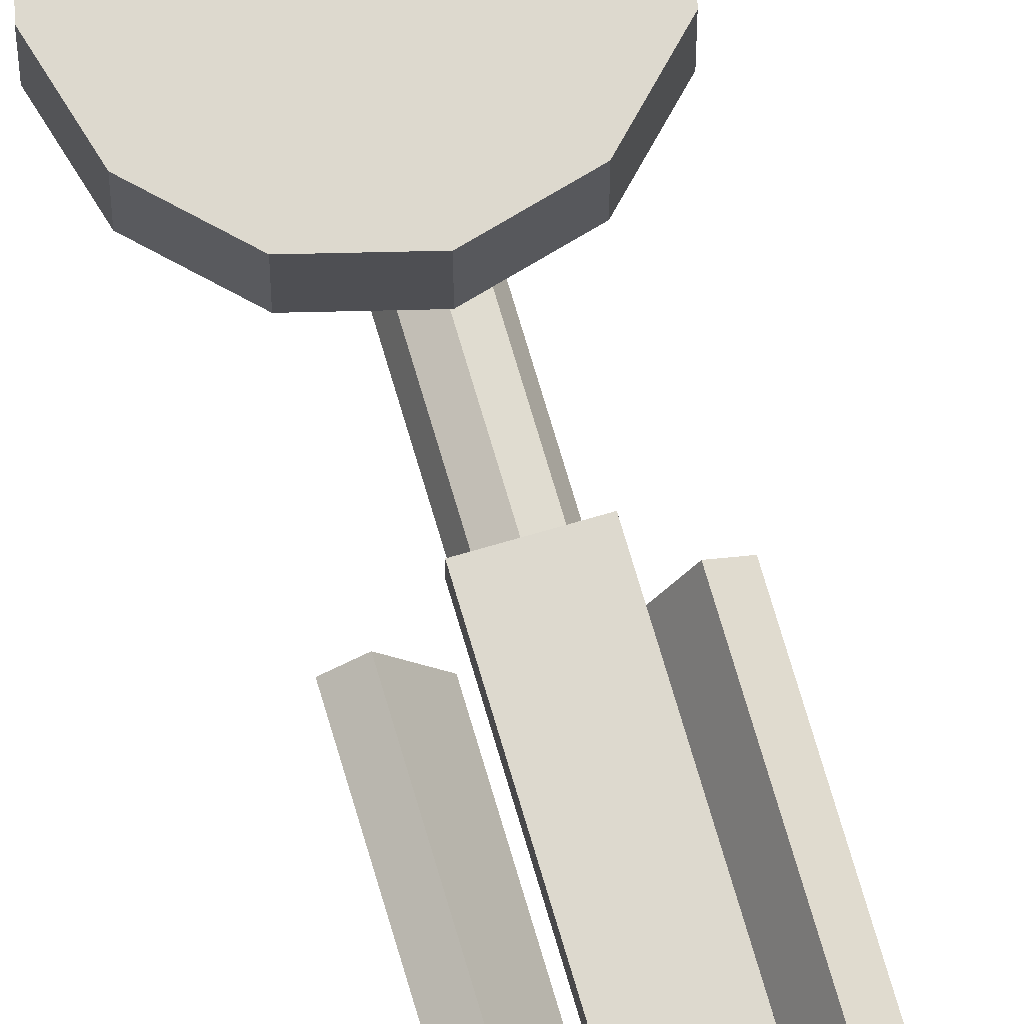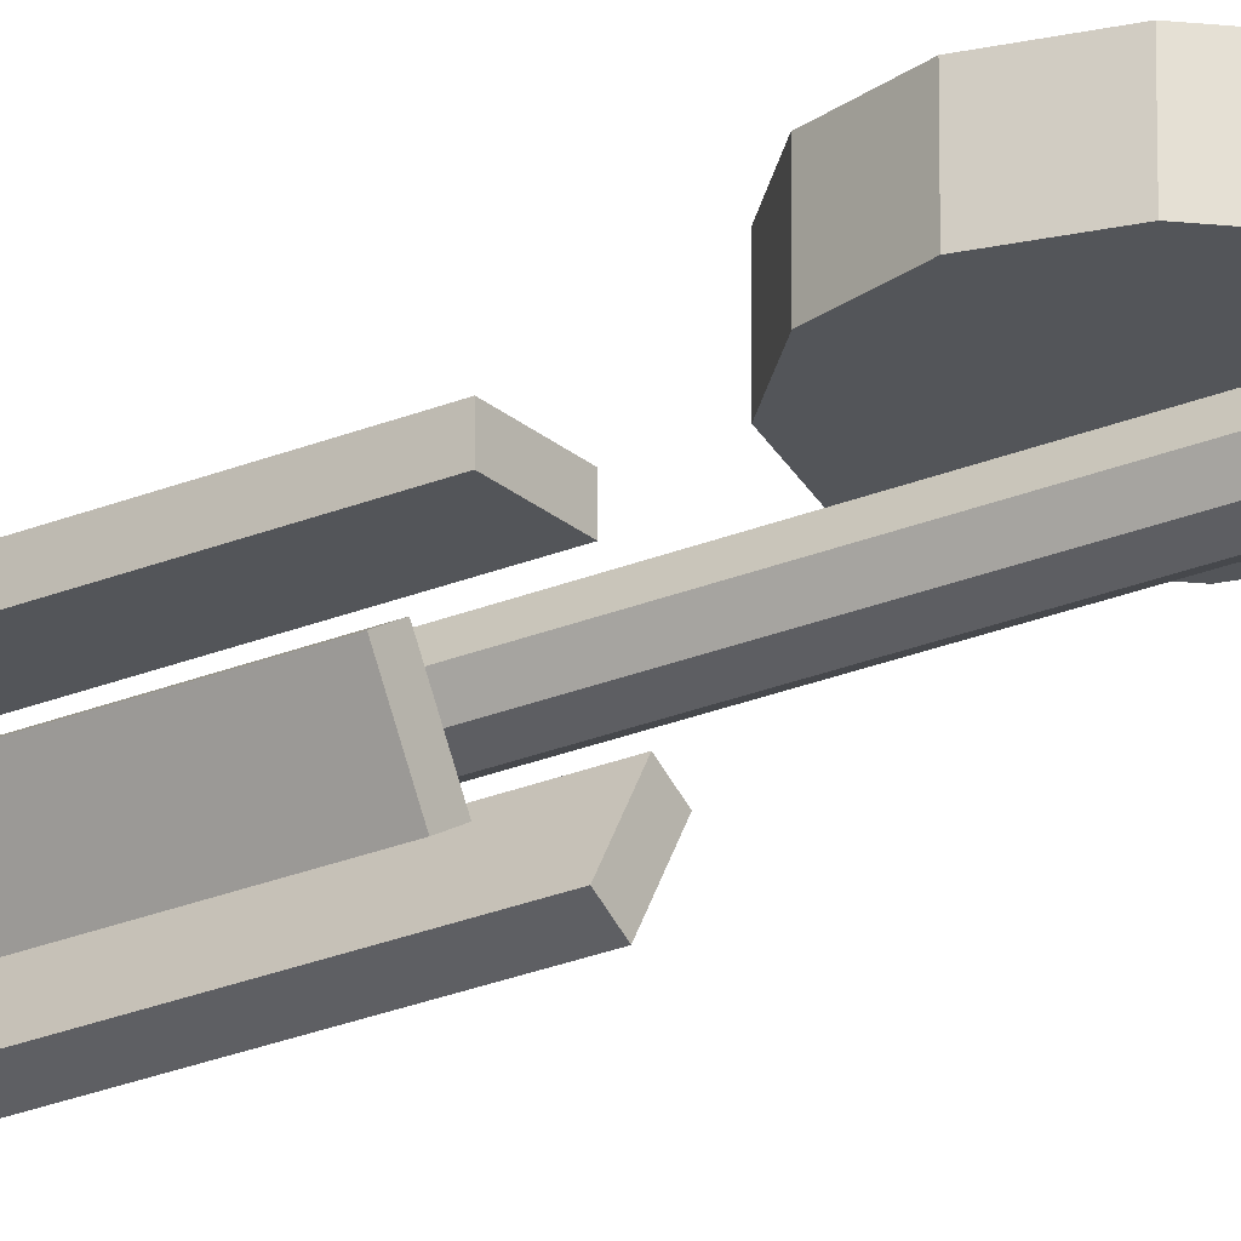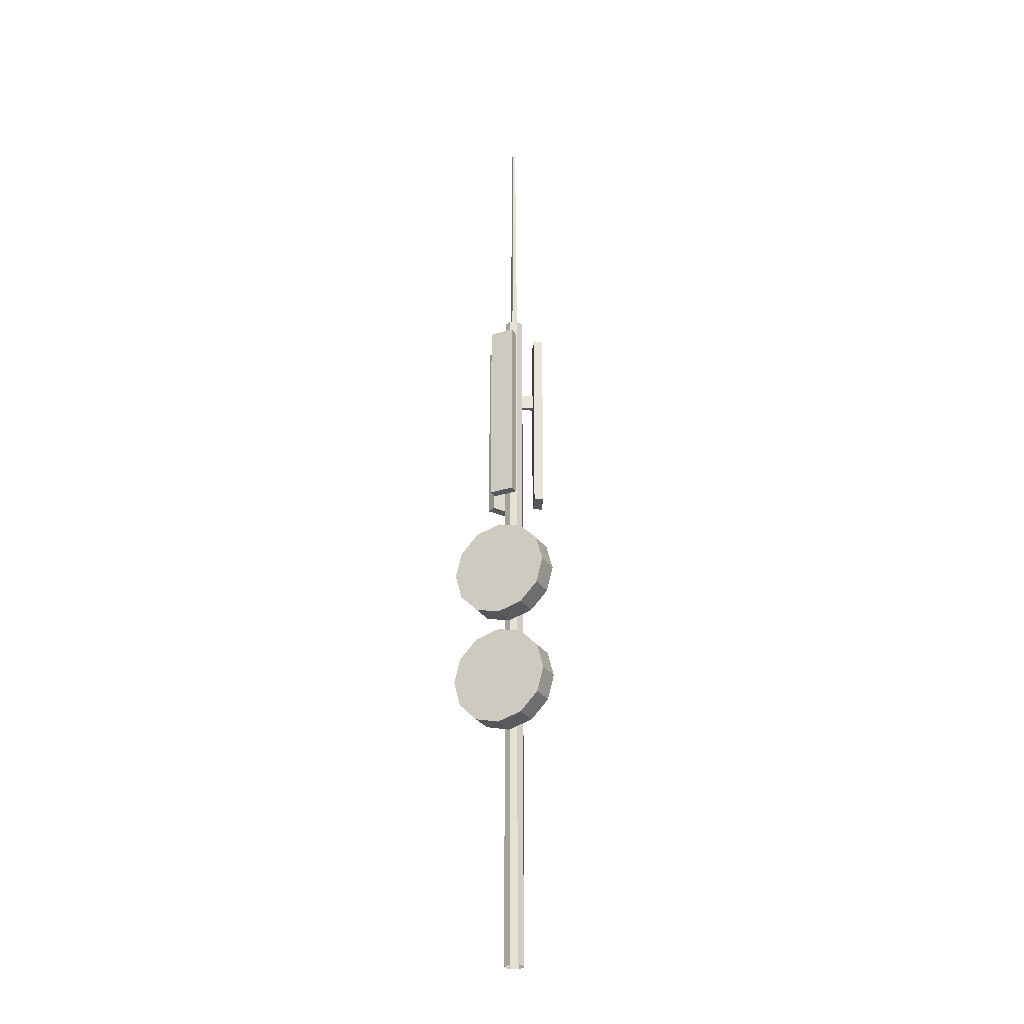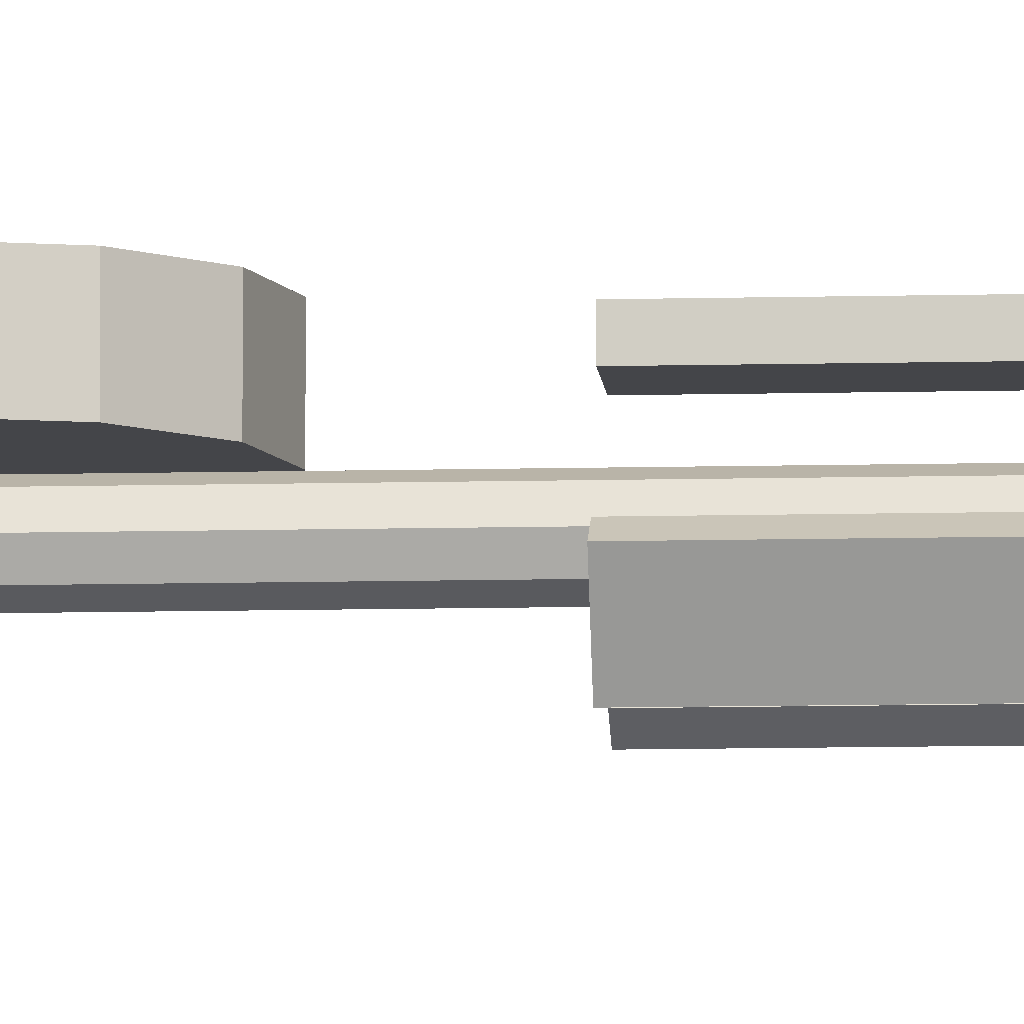
<metadata>
{"format":"obj","ext":"obj","renderer":"f3d","projection":"perspective","resolution":1024,"background":"white","views":[{"elev":71.7,"azim":163.7,"up":"+Z"},{"elev":-24.0,"azim":-54.7,"up":"+Z"},{"elev":-27.6,"azim":26.1,"up":"+Y"},{"elev":-9.0,"azim":94.1,"up":"+Z"}]}
</metadata>
<code>
g antenna03
v -2.02 16.17 1.41
v -1.751 15.17 0.41
v -2.02 16.17 0.41
v -1.751 15.17 1.41
v -1.751 15.17 1.41
v -1.02 14.44 0.41
v -1.751 15.17 0.41
v -1.02 14.44 1.41
v -1.02 14.44 1.41
v -0.01953 14.17 0.41
v -1.02 14.44 0.41
v -0.01953 14.17 1.41
v -0.01953 14.17 1.41
v 0.9805 14.44 0.41
v -0.01953 14.17 0.41
v 0.9805 14.44 1.41
v 0.9805 14.44 0.41
v -0.01953 14.17 1.41
v 0.9805 14.44 1.41
v 1.712 15.17 0.41
v 0.9805 14.44 0.41
v 1.712 15.17 1.41
v 1.712 15.17 0.41
v 0.9805 14.44 1.41
v 1.712 15.17 1.41
v 1.98 16.17 0.41
v 1.712 15.17 0.41
v 1.98 16.17 1.41
v 1.98 16.17 0.41
v 1.712 15.17 1.41
v 1.98 16.17 1.41
v 1.712 17.17 0.41
v 1.98 16.17 0.41
v 1.712 17.17 1.41
v 1.712 17.17 0.41
v 1.98 16.17 1.41
v 1.712 17.17 1.41
v 0.9805 17.9 0.41
v 1.712 17.17 0.41
v 0.9805 17.9 1.41
v 0.9805 17.9 0.41
v 1.712 17.17 1.41
v 0.9805 17.9 1.41
v -0.01953 18.17 0.41
v 0.9805 17.9 0.41
v -0.01953 18.17 1.41
v -0.01953 18.17 0.41
v 0.9805 17.9 1.41
v -0.01953 18.17 1.41
v -1.02 17.9 0.41
v -0.01953 18.17 0.41
v -1.02 17.9 1.41
v -1.02 17.9 0.41
v -0.01953 18.17 1.41
v -1.02 17.9 1.41
v -1.751 17.17 0.41
v -1.02 17.9 0.41
v -1.751 17.17 1.41
v -1.751 17.17 1.41
v -2.02 16.17 0.41
v -1.751 17.17 0.41
v -2.02 16.17 1.41
v -0.3994 28.94 -1.529e-05
v -0.2825 1.907e-06 0.2828
v -0.3994 1.907e-06 -1.529e-05
v -0.2825 28.94 0.2828
v -0.2825 28.94 0.2828
v 0.0004883 1.907e-06 0.4
v -0.2825 1.907e-06 0.2828
v 0.0004883 28.94 0.4
v 0.0004883 28.94 0.4
v 0.2834 1.907e-06 0.2828
v 0.0004883 1.907e-06 0.4
v 0.2834 28.94 0.2828
v 0.2834 28.94 0.2828
v 0.4004 1.907e-06 -1.529e-05
v 0.2834 1.907e-06 0.2828
v 0.4004 28.94 -1.529e-05
v 0.4004 28.94 -1.529e-05
v 0.2834 1.907e-06 -0.2829
v 0.4004 1.907e-06 -1.529e-05
v 0.2834 28.94 -0.2829
v 0.2834 28.94 -0.2829
v 0.0004883 1.907e-06 -0.4
v 0.2834 1.907e-06 -0.2829
v 0.0004883 28.94 -0.4
v 0.0004883 28.94 -0.4
v -0.2825 1.907e-06 -0.2829
v 0.0004883 1.907e-06 -0.4
v -0.2825 28.94 -0.2829
v -0.2825 28.94 -0.2829
v -0.3994 1.907e-06 -1.529e-05
v -0.2825 1.907e-06 -0.2829
v -0.3994 28.94 -1.529e-05
v -0.06934 38.7 -1.529e-05
v 0.0004883 23.7 0.2
v -0.1995 23.7 -1.529e-05
v 0.0004883 38.7 0.0554
v 0.0004883 23.7 0.2
v -0.06934 38.7 -1.529e-05
v 0.0004883 38.7 0.0554
v 0.2004 23.7 -1.529e-05
v 0.0004883 23.7 0.2
v 0.06982 38.7 -1.529e-05
v 0.2004 23.7 -1.529e-05
v 0.0004883 38.7 0.0554
v 0.06982 38.7 -1.529e-05
v 0.0004883 23.7 -0.2
v 0.2004 23.7 -1.529e-05
v 0.0004883 38.7 -0.05498
v 0.0004883 23.7 -0.2
v 0.06982 38.7 -1.529e-05
v 0.0004883 38.7 -0.05498
v -0.1995 23.7 -1.529e-05
v 0.0004883 23.7 -0.2
v -0.06934 38.7 -1.529e-05
v -0.1995 23.7 -1.529e-05
v 0.0004883 38.7 -0.05498
v 0.0004883 38.7 -1.529e-05
v 0.0004883 38.7 0.0554
v -0.06934 38.7 -1.529e-05
v 0.0004883 38.7 -1.529e-05
v 0.06982 38.7 -1.529e-05
v 0.0004883 38.7 0.0554
v 0.0004883 38.7 -1.529e-05
v 0.0004883 38.7 -0.05498
v 0.06982 38.7 -1.529e-05
v 0.0004883 38.7 -1.529e-05
v -0.06934 38.7 -1.529e-05
v 0.0004883 38.7 -0.05498
v -0.231 24.61 -0.2962
v -0.7422 25.24 -0.5914
v -0.7422 24.61 -0.5914
v -0.231 25.24 -0.2962
v -0.8423 24.61 -0.4182
v -0.3308 25.24 -0.1229
v -0.3308 24.61 -0.1229
v -0.8423 25.24 -0.4182
v -0.7422 25.24 -0.5914
v -0.3308 25.24 -0.1229
v -0.8423 25.24 -0.4182
v -0.231 25.24 -0.2962
v -0.231 24.61 -0.2962
v -0.8423 24.61 -0.4182
v -0.3308 24.61 -0.1229
v -0.7422 24.61 -0.5914
v -0.8254 19.87 -1.104
v -1.325 27.87 -0.2375
v -1.325 19.87 -0.2375
v -0.8254 27.87 -1.104
v -0.4929 19.87 -0.9116
v -0.8254 27.87 -1.104
v -0.8254 19.87 -1.104
v -0.4929 27.87 -0.9116
v -0.9929 19.87 -0.04561
v -0.4929 27.87 -0.9116
v -0.4929 19.87 -0.9116
v -0.9929 27.87 -0.04561
v -1.325 19.87 -0.2375
v -0.9929 27.87 -0.04561
v -0.9929 19.87 -0.04561
v -1.325 27.87 -0.2375
v -0.8254 27.87 -1.104
v -0.9929 27.87 -0.04561
v -1.325 27.87 -0.2375
v -0.4929 27.87 -0.9116
v -0.9929 27.87 -0.04561
v -0.8254 27.87 -1.104
v -0.4929 19.87 -0.9116
v -1.325 19.87 -0.2375
v -0.9929 19.87 -0.04561
v -0.8254 19.87 -1.104
v -1.325 19.87 -0.2375
v -0.4929 19.87 -0.9116
v -0.07739 24.61 0.3614
v -0.07739 25.24 0.952
v -0.07739 24.61 0.952
v -0.07739 25.24 0.3614
v 0.1226 24.61 0.952
v 0.1226 25.24 0.3614
v 0.1226 24.61 0.3614
v 0.1226 25.24 0.952
v -0.07739 25.24 0.952
v 0.1226 25.24 0.3614
v 0.1226 25.24 0.952
v -0.07739 25.24 0.3614
v -0.07739 24.61 0.3614
v 0.1226 24.61 0.952
v 0.1226 24.61 0.3614
v -0.07739 24.61 0.952
v -0.4795 19.87 1.28
v 0.5205 27.87 1.28
v 0.5205 19.87 1.28
v -0.4795 27.87 1.28
v -0.4795 19.87 0.8961
v -0.4795 27.87 1.28
v -0.4795 19.87 1.28
v -0.4795 27.87 0.8961
v 0.5205 19.87 0.8961
v -0.4795 27.87 0.8961
v -0.4795 19.87 0.8961
v 0.5205 27.87 0.8961
v 0.5205 19.87 1.28
v 0.5205 27.87 0.8961
v 0.5205 19.87 0.8961
v 0.5205 27.87 1.28
v -0.4795 27.87 1.28
v 0.5205 27.87 0.8961
v 0.5205 27.87 1.28
v -0.4795 27.87 0.8961
v -0.4795 19.87 0.8961
v 0.5205 19.87 1.28
v 0.5205 19.87 0.8961
v -0.4795 19.87 1.28
v 1.296 19.87 -0.2265
v 0.7964 27.87 -1.093
v 0.7964 19.87 -1.093
v 1.296 27.87 -0.2265
v 0.9639 19.87 -0.03459
v 1.296 27.87 -0.2265
v 1.296 19.87 -0.2265
v 0.9639 27.87 -0.03459
v 0.4639 19.87 -0.9006
v 0.9639 27.87 -0.03459
v 0.9639 19.87 -0.03459
v 0.4639 27.87 -0.9006
v 0.7964 19.87 -1.093
v 0.4639 27.87 -0.9006
v 0.4639 19.87 -0.9006
v 0.7964 27.87 -1.093
v 1.296 27.87 -0.2265
v 0.4639 27.87 -0.9006
v 0.7964 27.87 -1.093
v 0.9639 27.87 -0.03459
v 0.4639 27.87 -0.9006
v 1.296 27.87 -0.2265
v 0.9639 19.87 -0.03459
v 0.7964 19.87 -1.093
v 0.4639 19.87 -0.9006
v 1.296 19.87 -0.2265
v 0.7964 19.87 -1.093
v 0.9639 19.87 -0.03459
v 0.3 24.61 -0.1154
v 0.8115 25.24 -0.4106
v 0.8115 24.61 -0.4106
v 0.3 25.24 -0.1154
v 0.7114 24.61 -0.5838
v 0.2 25.24 -0.2886
v 0.2 24.61 -0.2886
v 0.7114 25.24 -0.5838
v 0.8115 25.24 -0.4106
v 0.2 25.24 -0.2886
v 0.7114 25.24 -0.5838
v 0.3 25.24 -0.1154
v 0.3 24.61 -0.1154
v 0.7114 24.61 -0.5838
v 0.2 24.61 -0.2886
v 0.8115 24.61 -0.4106
v -2.02 11.38 1.41
v -1.751 10.38 0.41
v -2.02 11.38 0.41
v -1.751 10.38 1.41
v -1.751 10.38 1.41
v -1.02 9.648 0.41
v -1.751 10.38 0.41
v -1.02 9.648 1.41
v -1.02 9.648 1.41
v -0.01953 9.38 0.41
v -1.02 9.648 0.41
v -0.01953 9.38 1.41
v -0.01953 9.38 1.41
v 0.9805 9.648 0.41
v -0.01953 9.38 0.41
v 0.9805 9.648 1.41
v 0.9805 9.648 0.41
v -0.01953 9.38 1.41
v 0.9805 9.648 1.41
v 1.712 10.38 0.41
v 0.9805 9.648 0.41
v 1.712 10.38 1.41
v 1.712 10.38 0.41
v 0.9805 9.648 1.41
v 1.712 10.38 1.41
v 1.98 11.38 0.41
v 1.712 10.38 0.41
v 1.98 11.38 1.41
v 1.98 11.38 0.41
v 1.712 10.38 1.41
v 1.98 11.38 1.41
v 1.712 12.38 0.41
v 1.98 11.38 0.41
v 1.712 12.38 1.41
v 1.712 12.38 0.41
v 1.98 11.38 1.41
v 1.712 12.38 1.41
v 0.9805 13.11 0.41
v 1.712 12.38 0.41
v 0.9805 13.11 1.41
v 0.9805 13.11 0.41
v 1.712 12.38 1.41
v 0.9805 13.11 1.41
v -0.01953 13.38 0.41
v 0.9805 13.11 0.41
v -0.01953 13.38 1.41
v -0.01953 13.38 0.41
v 0.9805 13.11 1.41
v -0.01953 13.38 1.41
v -1.02 13.11 0.41
v -0.01953 13.38 0.41
v -1.02 13.11 1.41
v -1.02 13.11 0.41
v -0.01953 13.38 1.41
v -1.02 13.11 1.41
v -1.751 12.38 0.41
v -1.02 13.11 0.41
v -1.751 12.38 1.41
v -1.751 12.38 1.41
v -2.02 11.38 0.41
v -1.751 12.38 0.41
v -2.02 11.38 1.41
v -0.01953 11.38 1.41
v -0.01953 13.38 1.41
v 0.9805 13.11 1.41
v -1.02 13.11 1.41
v -1.751 12.38 1.41
v -2.02 11.38 1.41
v -1.751 10.38 1.41
v -1.02 9.648 1.41
v -0.01953 9.38 1.41
v 0.9805 9.648 1.41
v 1.712 10.38 1.41
v 1.712 12.38 1.41
v 1.98 11.38 1.41
v -0.01953 16.17 1.41
v -0.01953 18.17 1.41
v 0.9805 17.9 1.41
v -1.02 17.9 1.41
v -1.751 17.17 1.41
v -2.02 16.17 1.41
v -1.751 15.17 1.41
v -1.02 14.44 1.41
v 1.712 17.17 1.41
v 1.98 16.17 1.41
v 1.712 15.17 1.41
v 0.9805 14.44 1.41
v -0.01953 14.17 1.41
v -0.01953 16.17 0.41
v 1.712 17.17 0.41
v 0.9805 17.9 0.41
v -0.01953 18.17 0.41
v 1.98 16.17 0.41
v 1.712 15.17 0.41
v 0.9805 14.44 0.41
v -0.01953 14.17 0.41
v -1.02 17.9 0.41
v -1.751 17.17 0.41
v -2.02 16.17 0.41
v -1.751 15.17 0.41
v -1.02 14.44 0.41
v -0.01953 11.38 0.41
v 1.712 12.38 0.41
v 0.9805 13.11 0.41
v 1.98 11.38 0.41
v 1.712 10.38 0.41
v 0.9805 9.648 0.41
v -0.01953 13.38 0.41
v -1.02 13.11 0.41
v -1.751 12.38 0.41
v -2.02 11.38 0.41
v -1.751 10.38 0.41
v -1.02 9.648 0.41
v -0.01953 9.38 0.41
v 0.0004883 28.94 -1.529e-05
v 0.2834 28.94 0.2828
v 0.0004883 28.94 0.4
v -0.2825 28.94 0.2828
v -0.3994 28.94 -1.529e-05
v -0.2825 28.94 -0.2829
v 0.4004 28.94 -1.529e-05
v 0.2834 28.94 -0.2829
v 0.0004883 28.94 -0.4
g model
f 2 1 3
f 2 4 1
f 6 5 7
f 6 8 5
f 10 9 11
f 10 12 9
f 14 13 15
f 17 16 18
f 20 19 21
f 23 22 24
f 26 25 27
f 29 28 30
f 32 31 33
f 35 34 36
f 38 37 39
f 41 40 42
f 44 43 45
f 47 46 48
f 50 49 51
f 53 52 54
f 56 55 57
f 56 58 55
f 60 59 61
f 60 62 59
f 64 63 65
f 64 66 63
f 68 67 69
f 68 70 67
f 72 71 73
f 72 74 71
f 76 75 77
f 76 78 75
f 80 79 81
f 80 82 79
f 84 83 85
f 84 86 83
f 88 87 89
f 88 90 87
f 92 91 93
f 92 94 91
f 96 95 97
f 99 98 100
f 102 101 103
f 105 104 106
f 108 107 109
f 111 110 112
f 114 113 115
f 117 116 118
f 120 119 121
f 123 122 124
f 126 125 127
f 129 128 130
f 132 131 133
f 132 134 131
f 136 135 137
f 136 138 135
f 140 139 141
f 140 142 139
f 144 143 145
f 144 146 143
f 148 147 149
f 148 150 147
f 152 151 153
f 152 154 151
f 156 155 157
f 156 158 155
f 160 159 161
f 160 162 159
f 164 163 165
f 167 166 168
f 170 169 171
f 173 172 174
f 176 175 177
f 176 178 175
f 180 179 181
f 180 182 179
f 184 183 185
f 184 186 183
f 188 187 189
f 188 190 187
f 192 191 193
f 192 194 191
f 196 195 197
f 196 198 195
f 200 199 201
f 200 202 199
f 204 203 205
f 204 206 203
f 208 207 209
f 208 210 207
f 212 211 213
f 212 214 211
f 216 215 217
f 216 218 215
f 220 219 221
f 220 222 219
f 224 223 225
f 224 226 223
f 228 227 229
f 228 230 227
f 232 231 233
f 235 234 236
f 238 237 239
f 241 240 242
f 244 243 245
f 244 246 243
f 248 247 249
f 248 250 247
f 252 251 253
f 252 254 251
f 256 255 257
f 256 258 255
f 260 259 261
f 260 262 259
f 264 263 265
f 264 266 263
f 268 267 269
f 268 270 267
f 272 271 273
f 275 274 276
f 278 277 279
f 281 280 282
f 284 283 285
f 287 286 288
f 290 289 291
f 293 292 294
f 296 295 297
f 299 298 300
f 302 301 303
f 305 304 306
f 308 307 309
f 311 310 312
f 314 313 315
f 314 316 313
f 318 317 319
f 318 320 317
f 322 321 323
f 324 321 322
f 325 321 324
f 326 321 325
f 327 321 326
f 328 321 327
f 329 321 328
f 330 321 329
f 331 321 330
f 323 321 332
f 332 321 333
f 333 321 331
f 335 334 336
f 337 334 335
f 338 334 337
f 339 334 338
f 340 334 339
f 341 334 340
f 336 334 342
f 342 334 343
f 343 334 344
f 344 334 345
f 345 334 346
f 346 334 341
f 348 347 349
f 349 347 350
f 351 347 348
f 352 347 351
f 353 347 352
f 354 347 353
f 350 347 355
f 355 347 356
f 356 347 357
f 357 347 358
f 358 347 359
f 359 347 354
f 361 360 362
f 363 360 361
f 364 360 363
f 365 360 364
f 362 360 366
f 366 360 367
f 367 360 368
f 368 360 369
f 369 360 370
f 370 360 371
f 371 360 372
f 372 360 365
f 374 373 375
f 375 373 376
f 376 373 377
f 377 373 378
f 379 373 374
f 380 373 379
f 378 373 381
f 381 373 380

</code>
